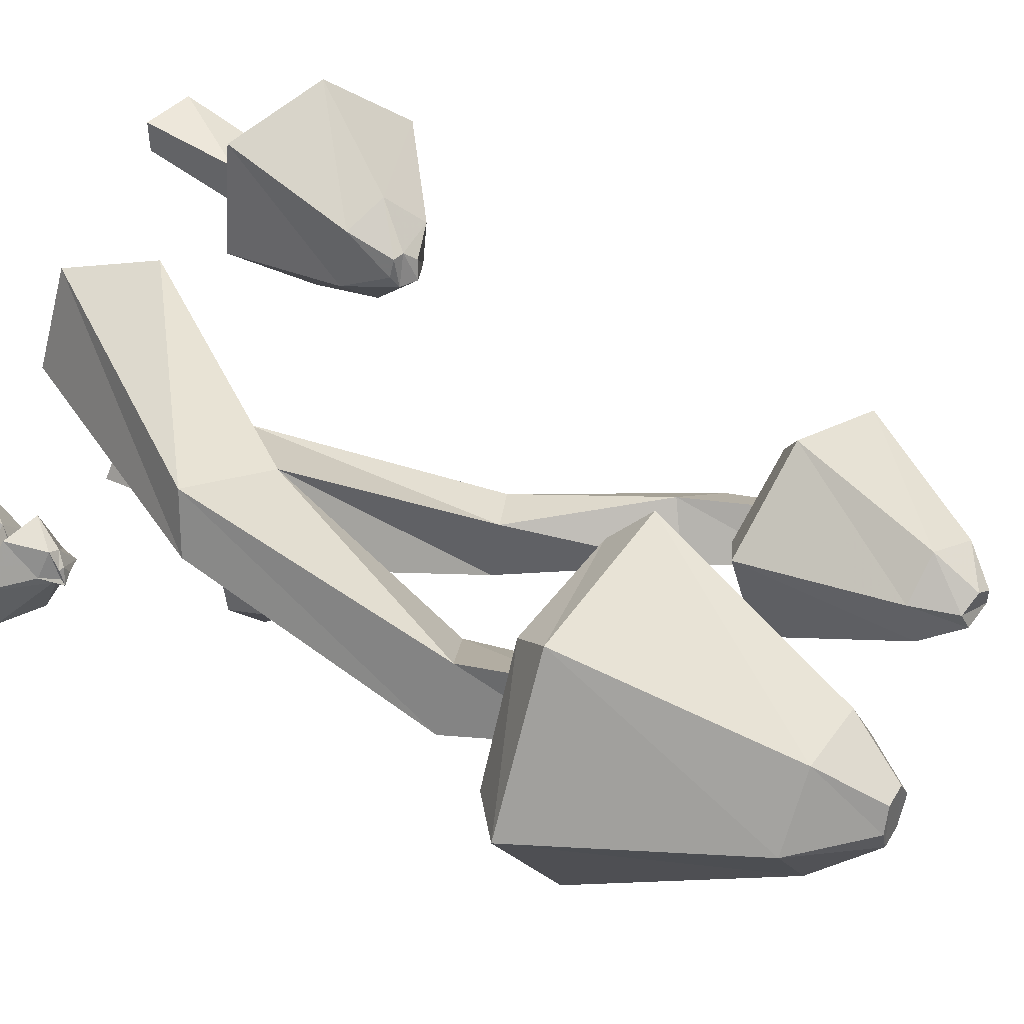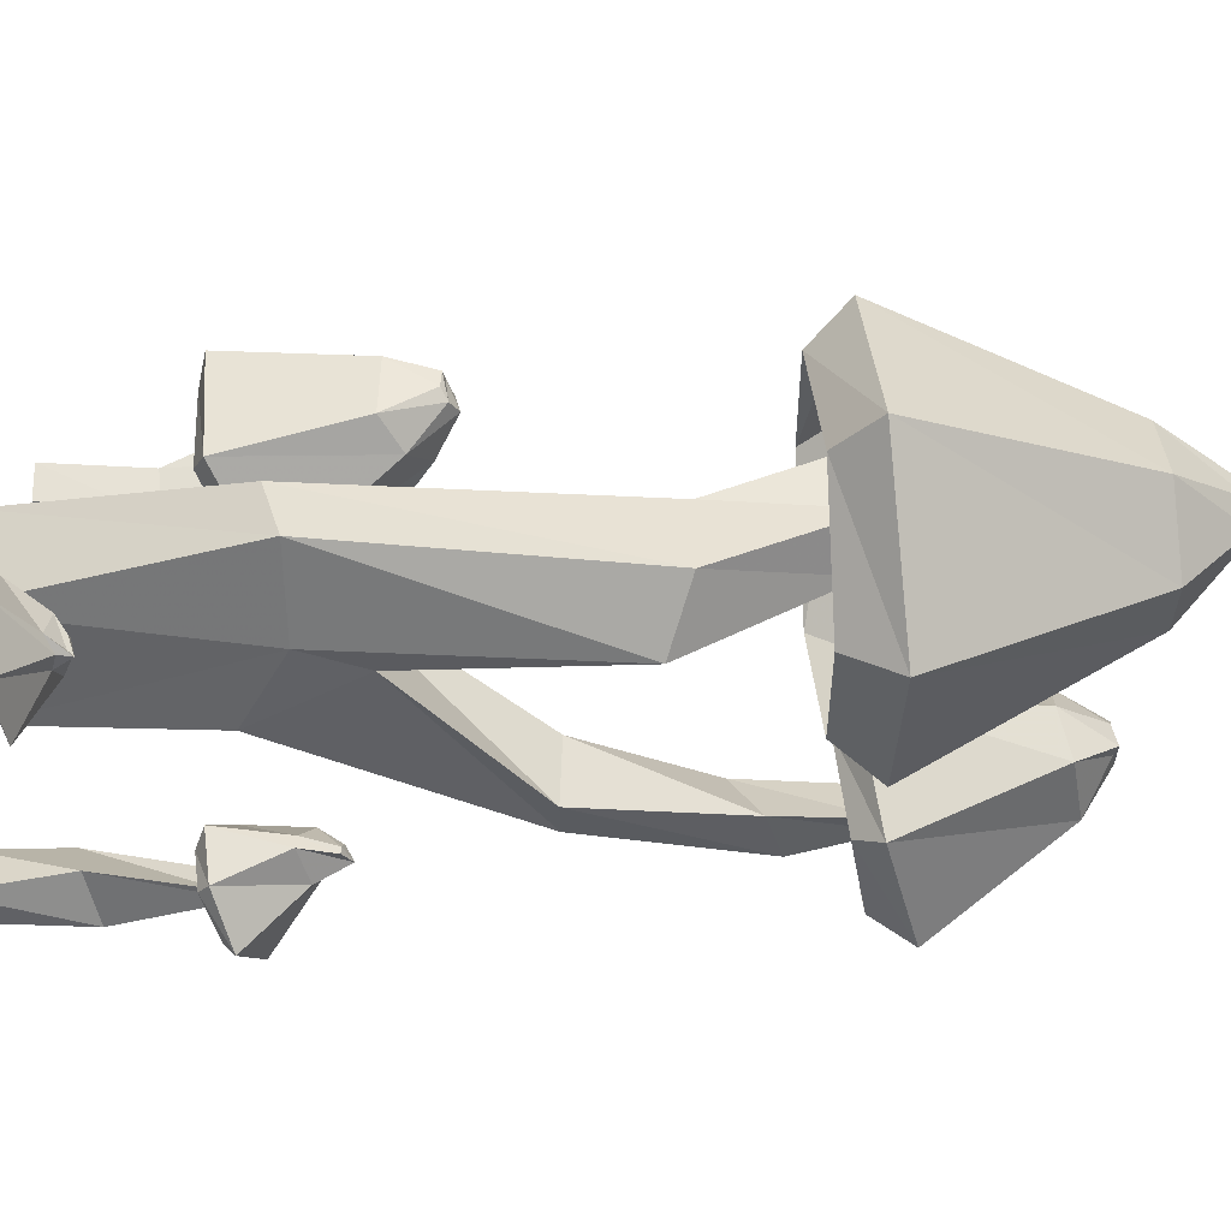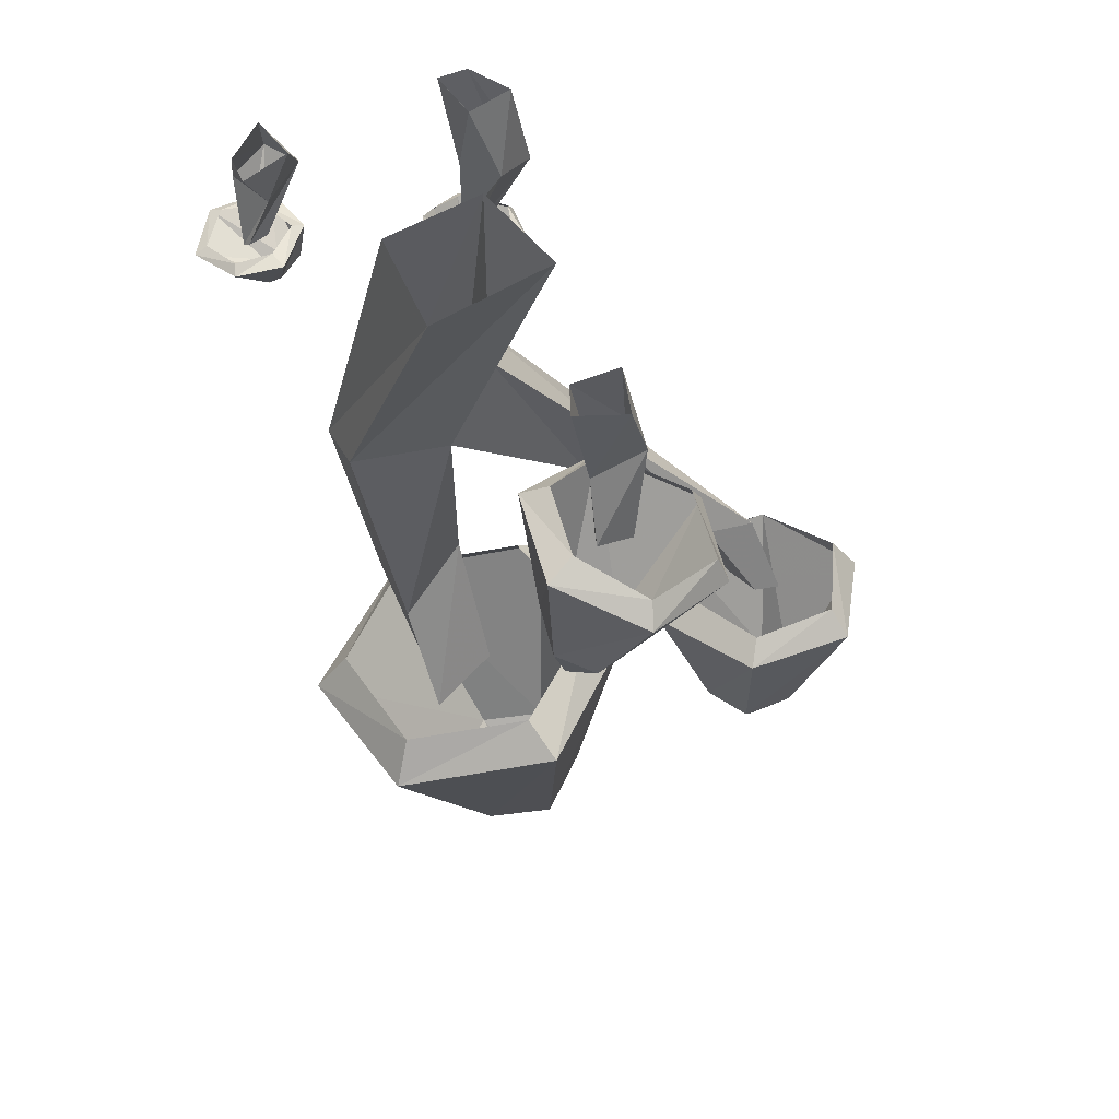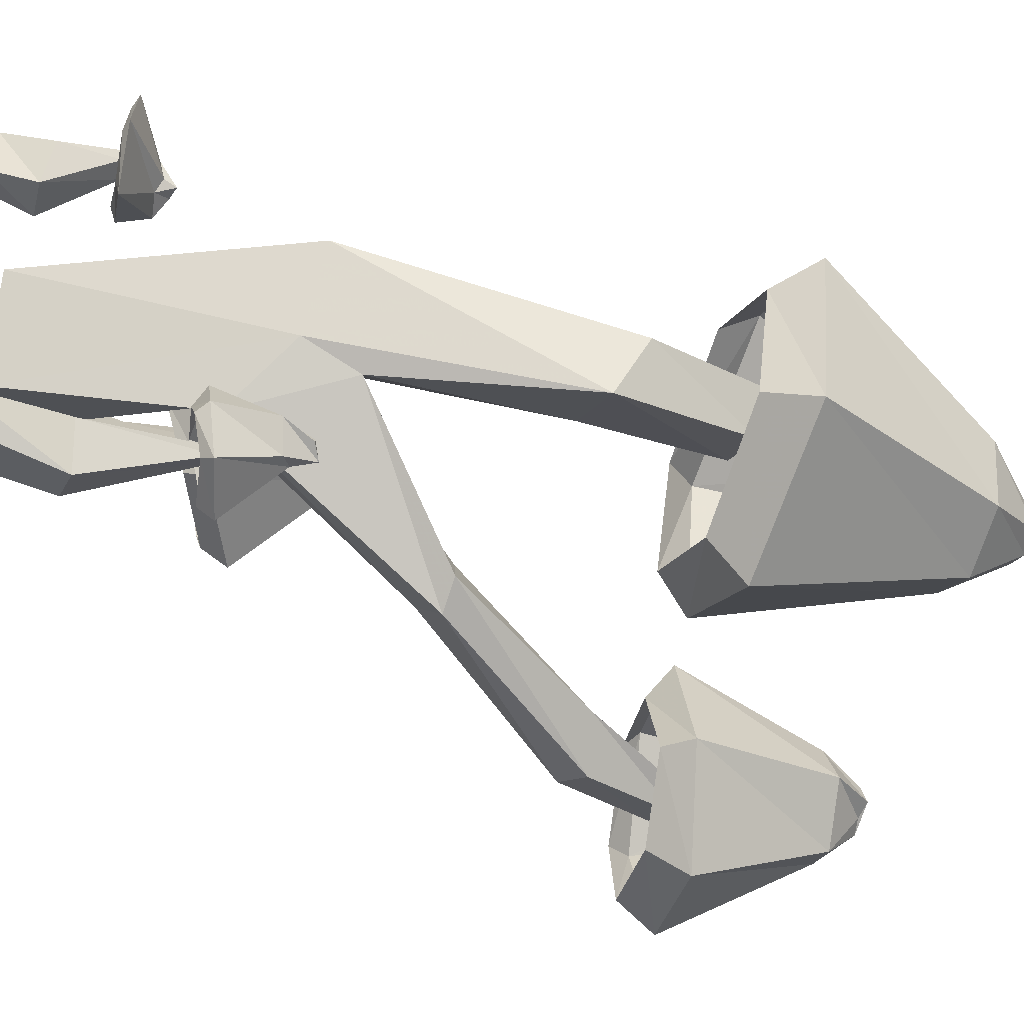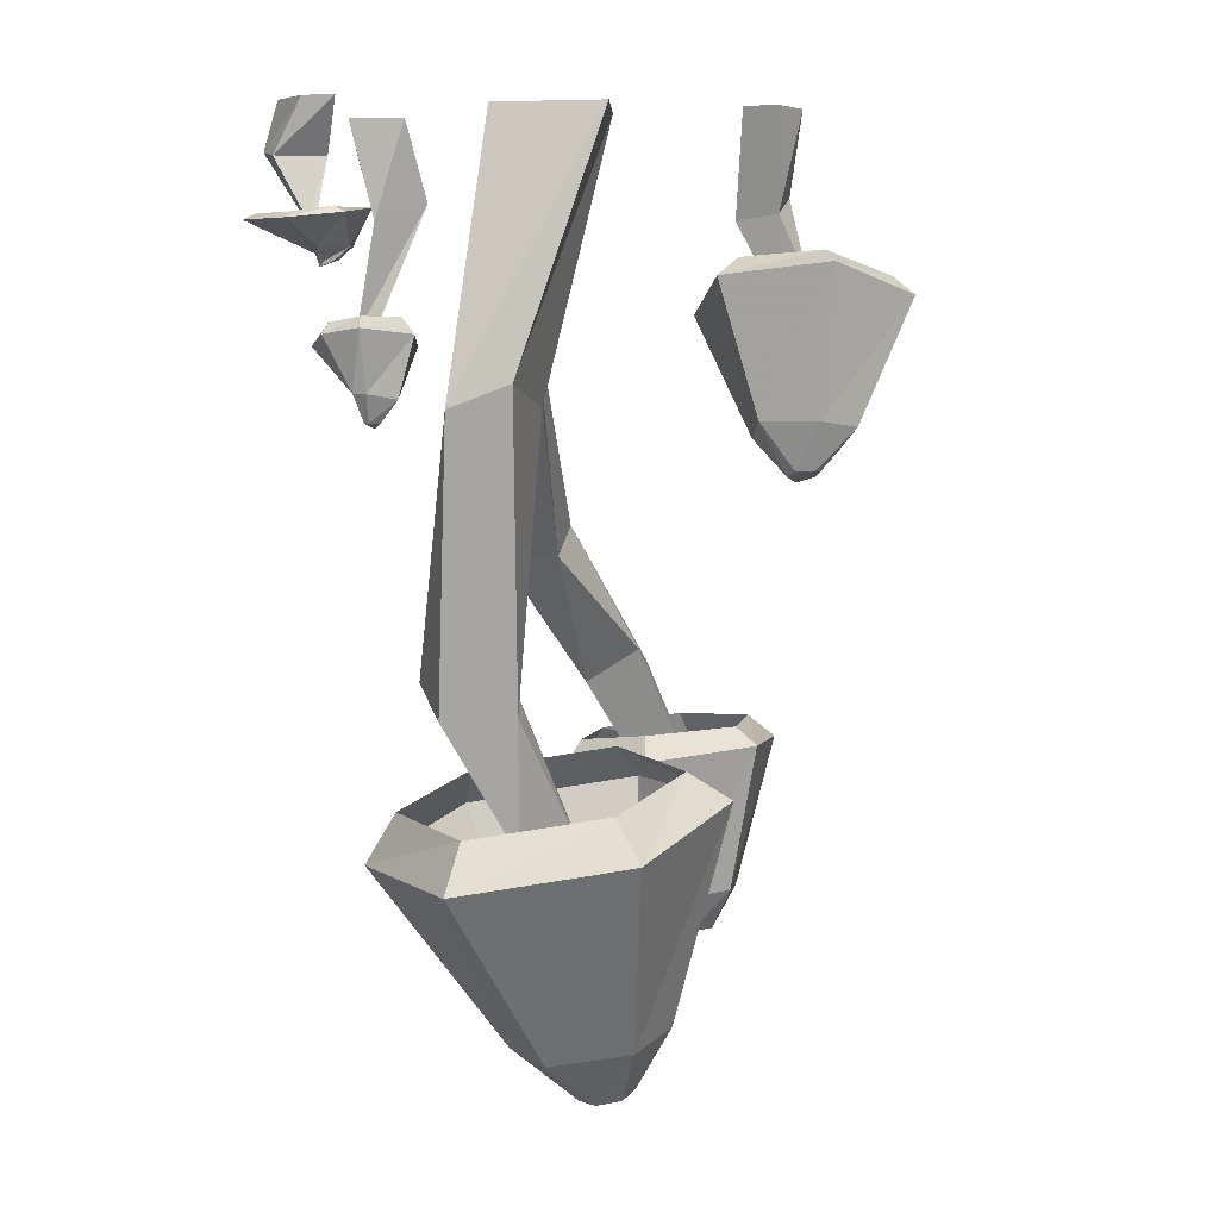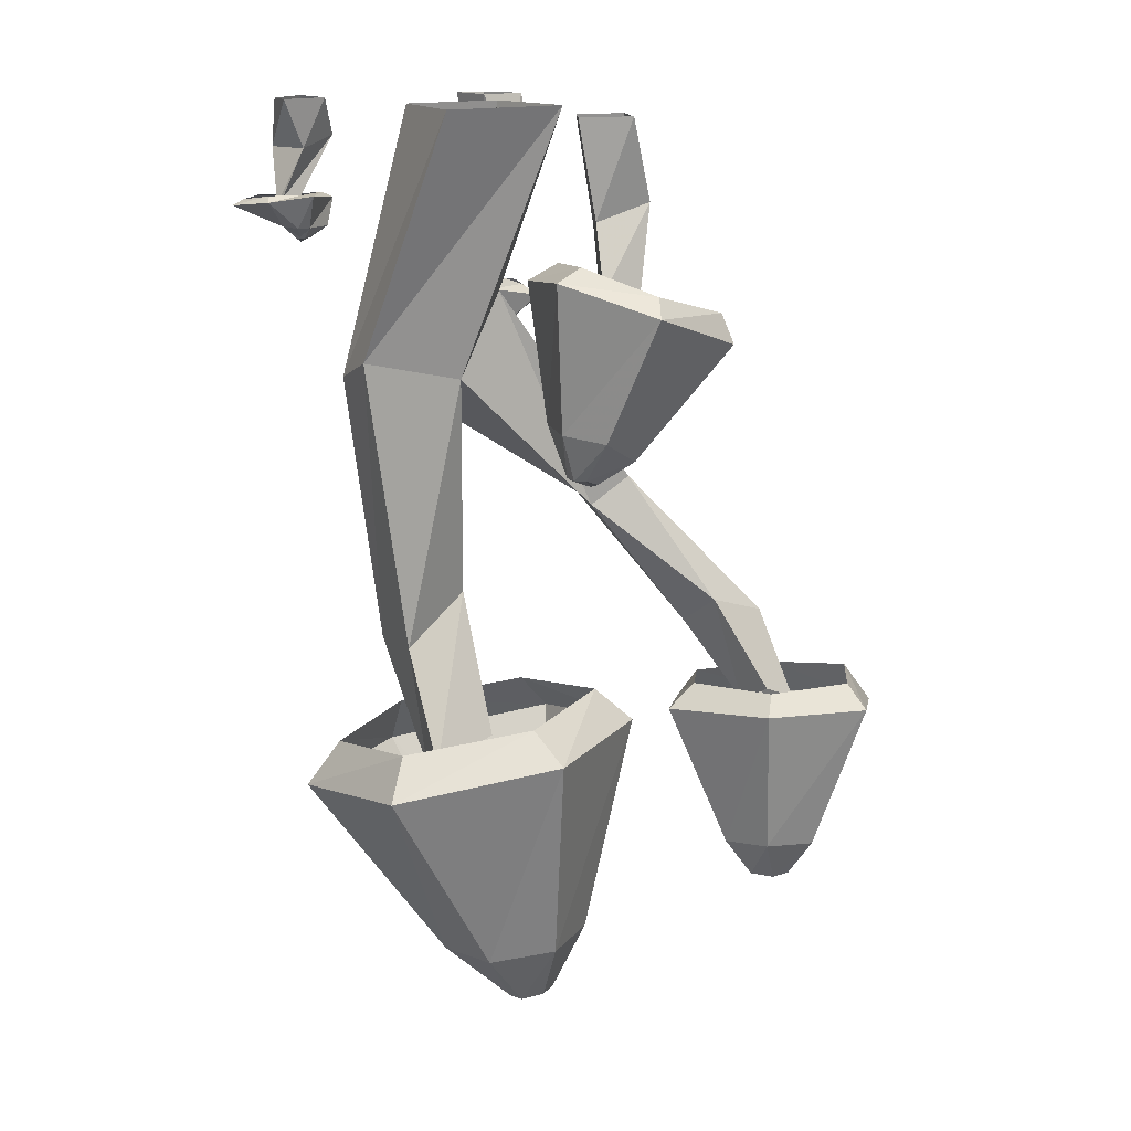
<metadata>
{"format":"obj","ext":"obj","renderer":"f3d","projection":"perspective","resolution":1024,"background":"white","views":[{"elev":48.7,"azim":-46.5,"up":"+Z"},{"elev":-25.7,"azim":-79.5,"up":"+Z"},{"elev":55.4,"azim":-2.2,"up":"+Y"},{"elev":-73.0,"azim":-98.9,"up":"+Z"},{"elev":5.4,"azim":-57.4,"up":"+Y"},{"elev":14.3,"azim":-2.8,"up":"+Y"}]}
</metadata>
<code>
v 0.01562 0 0.2812
v 0.01562 0 0.2344
v 0.03906 -0.1406 0.2109
v 0.03906 -0.1328 0.2734
v 0.08594 0 0.2812
v 0.1094 -0.1094 0.25
v 0.07812 0 0.2109
v 0.08594 -0.125 0.1875
v 0.07812 -0.25 0.2578
v 0.04688 -0.25 0.2734
v 0.04688 -0.2188 0.3125
v 0.09375 -0.2344 0.2891
v 0.1094 -0.2109 0.3984
v 0.01562 -0.1797 0.3516
v -0.01562 -0.1953 0.3828
v 0.1094 -0.2344 0.4297
v 0.1953 -0.2422 0.3203
v 0.2109 -0.2812 0.3281
v 0.1719 -0.2578 0.2031
v 0.1875 -0.2969 0.1875
v 0.0625 -0.2266 0.1641
v 0.05469 -0.2578 0.1406
v -0.007812 -0.1875 0.2422
v -0.04688 -0.2109 0.2344
v -0.02344 -0.3906 0.2812
v -0.007812 -0.3906 0.3594
v 0.04688 -0.3984 0.3828
v 0.08594 -0.4297 0.3359
v 0.07812 -0.4297 0.2734
v 0.01562 -0.4141 0.25
v 0.007812 -0.4609 0.3047
v 0 -0.4531 0.3203
v 0.007812 -0.4531 0.3438
v 0.02344 -0.4531 0.3438
v 0.03906 -0.4609 0.3281
v 0.03125 -0.4688 0.3047
v -0.1484 0 0.1406
v -0.2031 0 0
v -0.2969 -0.375 0
v -0.2656 -0.3438 0.07812
v 0.007812 0 0.04688
v -0.1328 -0.375 0.03125
v -0.07812 -0.2578 -0.01562
v -0.07812 0 -0.07031
v -0.1016 -0.2812 -0.1094
v -0.1953 -0.3594 -0.07031
v -0.1953 -0.7266 -0.1172
v -0.25 -0.7656 -0.04688
v -0.2109 -0.7578 0.04688
v -0.1328 -0.6953 -0.03125
v -0.1641 -0.4375 -0.08594
v 0.03906 -0.5781 -0.1562
v 0.05469 -0.5781 -0.07031
v 0.1094 -0.5391 -0.08594
v 0.08594 -0.5703 -0.1641
v -0.09375 -0.8906 0.03906
v -0.1406 -0.9141 -0.01562
v -0.1875 -0.9375 0.03125
v -0.1719 -0.9141 0.1094
v -0.03906 -0.8359 0.1875
v -0.2188 -0.8672 0.1953
v -0.2344 -0.9219 0.2422
v 0 -0.875 0.2344
v 0.05469 -0.8281 0.02344
v 0.1094 -0.875 0.02344
v -0.04688 -0.8594 -0.1406
v -0.007812 -0.9141 -0.1797
v -0.2266 -0.8906 -0.1328
v -0.2422 -0.9609 -0.1719
v -0.3125 -0.8984 0.03125
v -0.3594 -0.9609 0.03906
v -0.1641 -1.211 0.05469
v -0.1016 -1.195 0.1484
v -0.007812 -1.18 0.1484
v 0.03906 -1.18 0.05469
v -0.01562 -1.195 -0.03906
v -0.1094 -1.211 -0.03906
v -0.0625 -1.281 0.03906
v -0.07031 -1.281 0.07031
v -0.05469 -1.273 0.1016
v -0.02344 -1.266 0.1016
v -0.007812 -1.266 0.07031
v -0.03125 -1.273 0.03906
v 0.2734 -0.7734 -0.1328
v 0.1953 -0.7656 -0.1172
v 0.2344 -0.7188 -0.05469
v 0.3047 -0.7422 -0.08594
v 0.3516 -0.8672 -0.05469
v 0.3203 -0.8906 -0.09375
v 0.2812 -0.8828 -0.09375
v 0.3125 -0.8516 -0.03906
v 0.2031 -0.8359 -0.02344
v 0.2188 -0.8516 -0.1406
v 0.1953 -0.8906 -0.1562
v 0.1641 -0.8672 0
v 0.3047 -0.8281 0.0625
v 0.2969 -0.8516 0.1016
v 0.4219 -0.8281 0.01562
v 0.4453 -0.8594 0.04688
v 0.4375 -0.8359 -0.1094
v 0.4766 -0.8906 -0.1094
v 0.3359 -0.8516 -0.1797
v 0.3438 -0.9062 -0.2188
v 0.3438 -1.086 -0.08594
v 0.2578 -1.086 -0.05469
v 0.25 -1.07 0.007812
v 0.3047 -1.062 0.05469
v 0.375 -1.07 0.02344
v 0.3828 -1.078 -0.03906
v 0.3438 -1.125 -0.02344
v 0.3203 -1.125 -0.02344
v 0.2969 -1.133 -0.02344
v 0.2891 -1.125 0
v 0.3203 -1.125 0.01562
v 0.3438 -1.125 0
v -0.1328 0 -0.2734
v -0.09375 0 -0.2891
v -0.05469 -0.1406 -0.2891
v -0.1094 -0.1328 -0.25
v -0.09375 0 -0.2109
v -0.05469 -0.1094 -0.2031
v -0.03906 0 -0.25
v -0.01562 -0.125 -0.25
v -0.08594 -0.2891 -0.2734
v -0.1016 -0.2969 -0.2891
v -0.1094 -0.2812 -0.2812
v -0.1016 -0.2812 -0.2578
v -0.1406 -0.2578 -0.25
v -0.1484 -0.2656 -0.2969
v -0.1641 -0.2812 -0.2969
v -0.1641 -0.2734 -0.2344
v -0.09375 -0.2578 -0.2188
v -0.08594 -0.2812 -0.2031
v -0.03906 -0.2812 -0.2578
v -0.01562 -0.2969 -0.25
v -0.04688 -0.2812 -0.3125
v -0.03906 -0.3047 -0.3281
v -0.1094 -0.2812 -0.3359
v -0.1172 -0.2969 -0.3516
v -0.1094 -0.3672 -0.2812
v -0.1484 -0.3594 -0.2578
v -0.1406 -0.3594 -0.2422
v -0.1016 -0.3672 -0.2188
v -0.09375 -0.3672 -0.2422
v -0.09375 -0.375 -0.2656
v -0.1016 -0.4062 -0.2578
v -0.1094 -0.3984 -0.2578
v -0.125 -0.3984 -0.2578
v -0.125 -0.3984 -0.25
v -0.1094 -0.3984 -0.2422
v -0.375 0 -0.1016
v -0.3906 0 -0.1406
v -0.3984 -0.07031 -0.1797
v -0.3516 -0.07031 -0.1328
v -0.3203 0 -0.1484
v -0.3125 -0.05469 -0.1875
v -0.3594 0 -0.2031
v -0.3594 -0.0625 -0.2266
v -0.3828 -0.1406 -0.1484
v -0.3906 -0.1484 -0.1328
v -0.3828 -0.1406 -0.125
v -0.3594 -0.1406 -0.1406
v -0.3516 -0.1328 -0.1016
v -0.3984 -0.1328 -0.08594
v -0.3984 -0.1406 -0.07031
v -0.3359 -0.1328 -0.07812
v -0.3281 -0.1328 -0.1484
v -0.3125 -0.1406 -0.1562
v -0.3672 -0.1406 -0.1953
v -0.3594 -0.1484 -0.2266
v -0.4219 -0.1406 -0.1875
v -0.4375 -0.1484 -0.1953
v -0.4375 -0.1406 -0.125
v -0.4531 -0.1484 -0.1172
v -0.3828 -0.1797 -0.125
v -0.3594 -0.1797 -0.09375
v -0.3438 -0.1797 -0.1016
v -0.3203 -0.1797 -0.1406
v -0.3516 -0.1797 -0.1484
v -0.3672 -0.1875 -0.1406
v -0.3594 -0.2031 -0.1406
v -0.3594 -0.1953 -0.1328
v -0.3594 -0.1953 -0.1172
v -0.3516 -0.1953 -0.1172
v -0.3438 -0.1953 -0.1328
f 1 2 3
f 1 3 4
f 1 4 5
f 5 4 6
f 5 6 7
f 7 6 8
f 7 8 2
f 2 8 3
f 3 8 9
f 3 9 10
f 3 10 4
f 4 10 11
f 4 11 6
f 6 11 12
f 6 12 8
f 8 12 9
f 37 38 39
f 37 39 40
f 37 40 41
f 41 40 42
f 41 42 43
f 41 43 44
f 44 43 45
f 44 45 46
f 44 46 38
f 38 46 39
f 39 46 47
f 39 47 48
f 39 48 40
f 40 48 49
f 40 49 42
f 42 49 50
f 42 50 51
f 42 51 52
f 42 52 53
f 42 53 43
f 43 53 54
f 43 54 45
f 45 54 55
f 45 55 51
f 45 51 46
f 46 51 47
f 47 51 50
f 47 50 56
f 47 56 57
f 47 57 48
f 48 57 58
f 48 58 49
f 49 58 59
f 49 59 50
f 50 59 56
f 51 55 52
f 52 55 84
f 52 84 85
f 52 85 53
f 53 85 86
f 53 86 54
f 54 86 87
f 54 87 55
f 55 87 84
f 84 87 88
f 84 88 89
f 84 89 85
f 85 89 90
f 85 90 86
f 86 90 91
f 86 91 87
f 87 91 88
f 116 117 118
f 116 118 119
f 116 119 120
f 120 119 121
f 120 121 122
f 122 121 123
f 122 123 117
f 117 123 118
f 118 123 124
f 118 124 125
f 118 125 119
f 119 125 126
f 119 126 121
f 121 126 127
f 121 127 123
f 123 127 124
f 151 152 153
f 151 153 154
f 151 154 155
f 155 154 156
f 155 156 157
f 157 156 158
f 157 158 152
f 152 158 153
f 153 158 159
f 153 159 160
f 153 160 154
f 154 160 161
f 154 161 156
f 156 161 162
f 156 162 158
f 158 162 159
f 13 14 15
f 13 15 16
f 13 16 17
f 17 16 18
f 17 18 19
f 19 18 20
f 19 20 21
f 21 20 22
f 21 22 23
f 23 22 24
f 23 24 14
f 14 24 15
f 60 61 62
f 60 62 63
f 60 63 64
f 64 63 65
f 64 65 66
f 66 65 67
f 66 67 68
f 68 67 69
f 68 69 70
f 70 69 71
f 70 71 61
f 61 71 62
f 92 93 94
f 92 94 95
f 92 95 96
f 96 95 97
f 96 97 98
f 98 97 99
f 98 99 100
f 100 99 101
f 100 101 102
f 102 101 103
f 102 103 93
f 93 103 94
f 128 129 130
f 128 130 131
f 128 131 132
f 132 131 133
f 132 133 134
f 134 133 135
f 134 135 136
f 136 135 137
f 136 137 138
f 138 137 139
f 138 139 129
f 129 139 130
f 163 164 165
f 163 165 166
f 163 166 167
f 167 166 168
f 167 168 169
f 169 168 170
f 169 170 171
f 171 170 172
f 171 172 173
f 173 172 174
f 173 174 164
f 164 174 165
f 15 24 25
f 15 25 26
f 15 26 16
f 16 26 27
f 16 27 18
f 18 27 28
f 18 28 20
f 20 28 29
f 20 29 22
f 22 29 30
f 22 30 24
f 24 30 25
f 62 71 72
f 62 72 73
f 62 73 63
f 63 73 74
f 63 74 65
f 65 74 75
f 65 75 67
f 67 75 76
f 67 76 69
f 69 76 77
f 69 77 71
f 71 77 72
f 94 103 104
f 94 104 105
f 94 105 95
f 95 105 106
f 95 106 97
f 97 106 107
f 97 107 99
f 99 107 108
f 99 108 101
f 101 108 109
f 101 109 103
f 103 109 104
f 130 139 140
f 130 140 141
f 130 141 131
f 131 141 142
f 131 142 133
f 133 142 143
f 133 143 135
f 135 143 144
f 135 144 137
f 137 144 145
f 137 145 139
f 139 145 140
f 165 174 175
f 165 175 176
f 165 176 166
f 166 176 177
f 166 177 168
f 168 177 178
f 168 178 170
f 170 178 179
f 170 179 172
f 172 179 180
f 172 180 174
f 174 180 175
f 25 30 31
f 25 31 32
f 25 32 26
f 26 32 33
f 26 33 27
f 27 33 34
f 27 34 28
f 28 34 35
f 28 35 29
f 29 35 36
f 29 36 30
f 30 36 31
f 31 36 34
f 31 34 33
f 31 33 32
f 34 36 35
f 72 77 78
f 72 78 79
f 72 79 73
f 73 79 80
f 73 80 74
f 74 80 81
f 74 81 75
f 75 81 82
f 75 82 76
f 76 82 83
f 76 83 77
f 77 83 78
f 78 83 81
f 78 81 80
f 78 80 79
f 81 83 82
f 104 109 110
f 104 110 111
f 104 111 105
f 105 111 112
f 105 112 106
f 106 112 113
f 106 113 107
f 107 113 114
f 107 114 108
f 108 114 115
f 108 115 109
f 109 115 110
f 110 115 113
f 110 113 112
f 110 112 111
f 113 115 114
f 140 145 146
f 140 146 147
f 140 147 141
f 141 147 148
f 141 148 142
f 142 148 149
f 142 149 143
f 143 149 150
f 143 150 144
f 144 150 146
f 144 146 145
f 148 146 149
f 149 146 150
f 148 147 146
f 175 180 181
f 175 181 182
f 175 182 176
f 176 182 183
f 176 183 177
f 177 183 184
f 177 184 178
f 178 184 185
f 178 185 179
f 179 185 181
f 179 181 180
f 183 181 184
f 184 181 185
f 183 182 181

</code>
